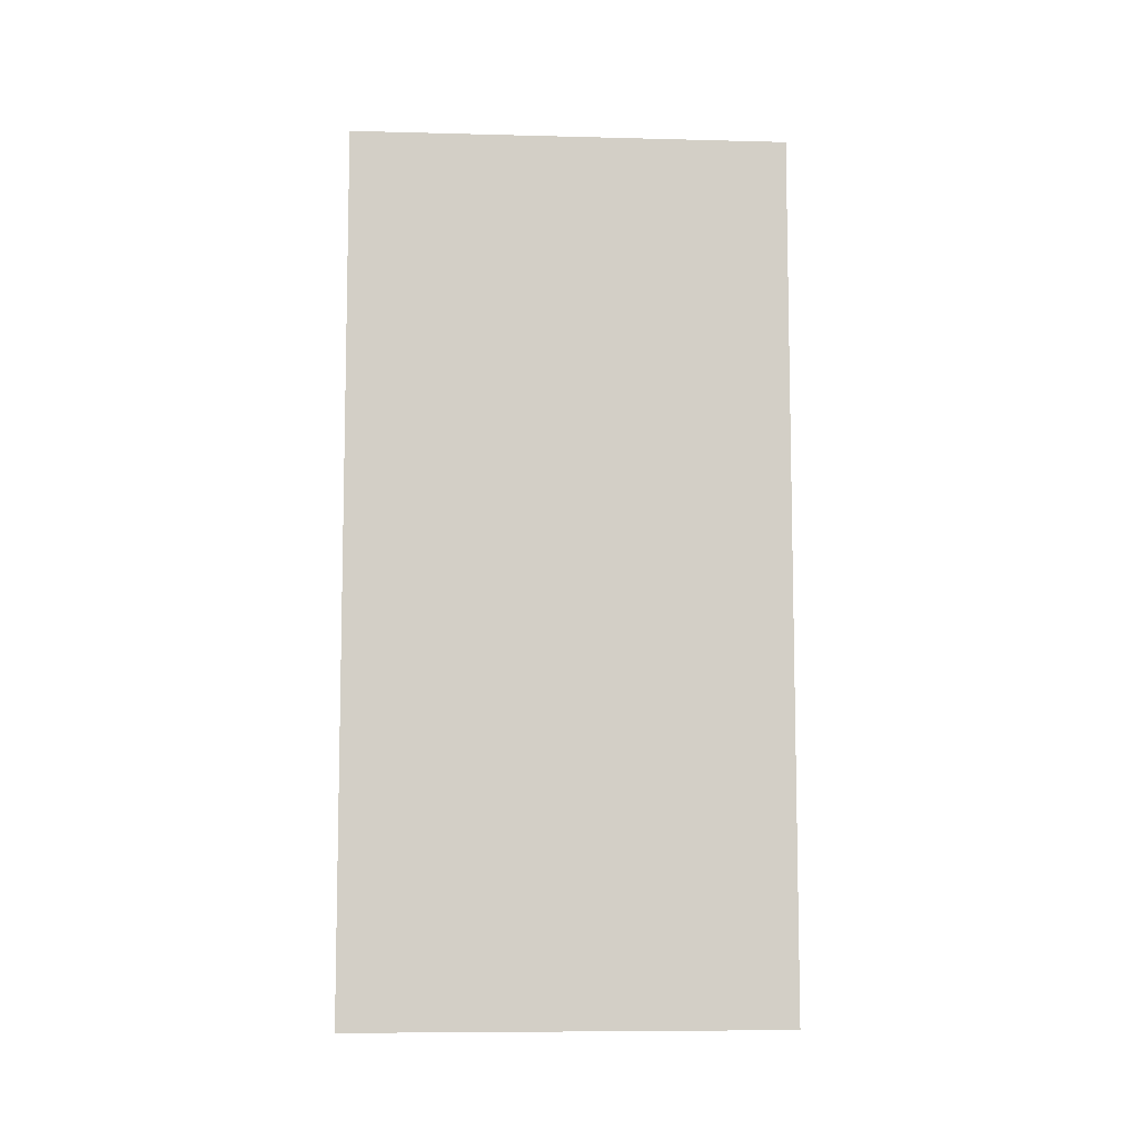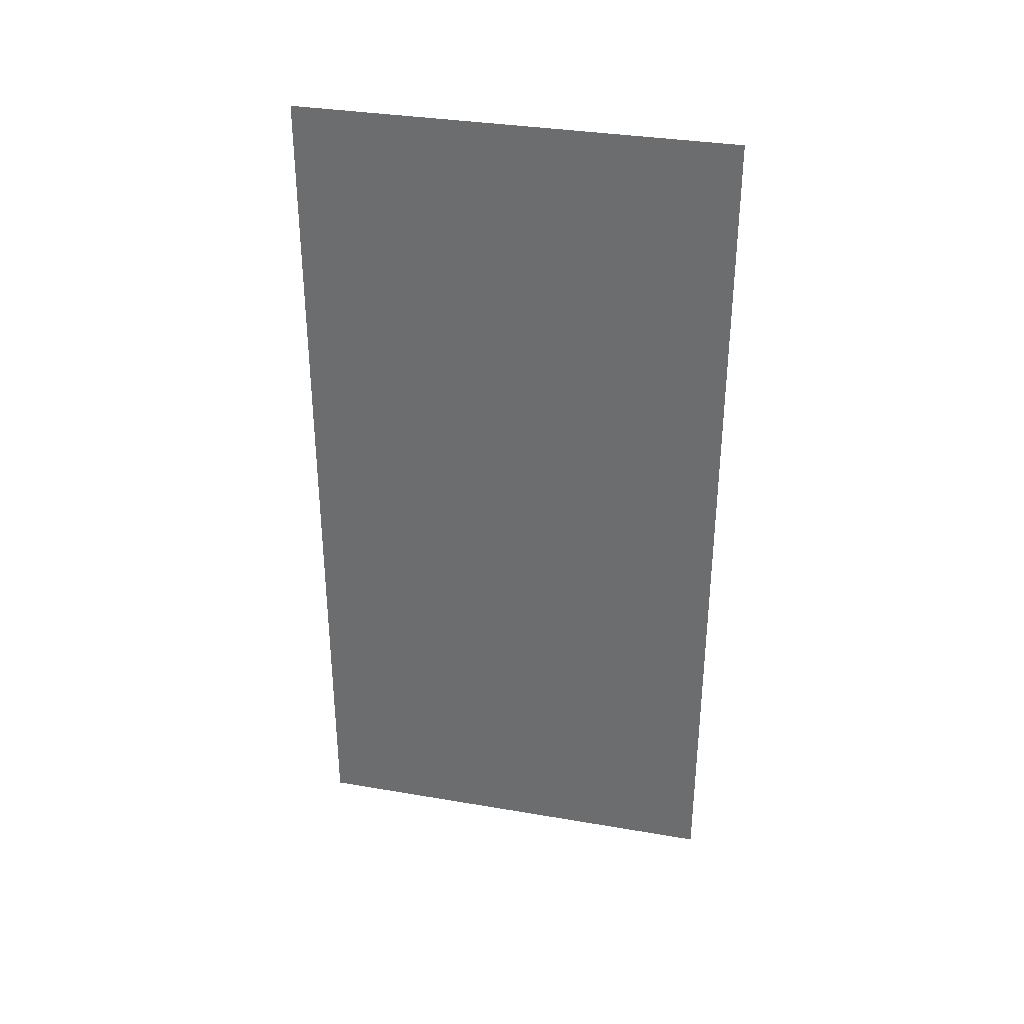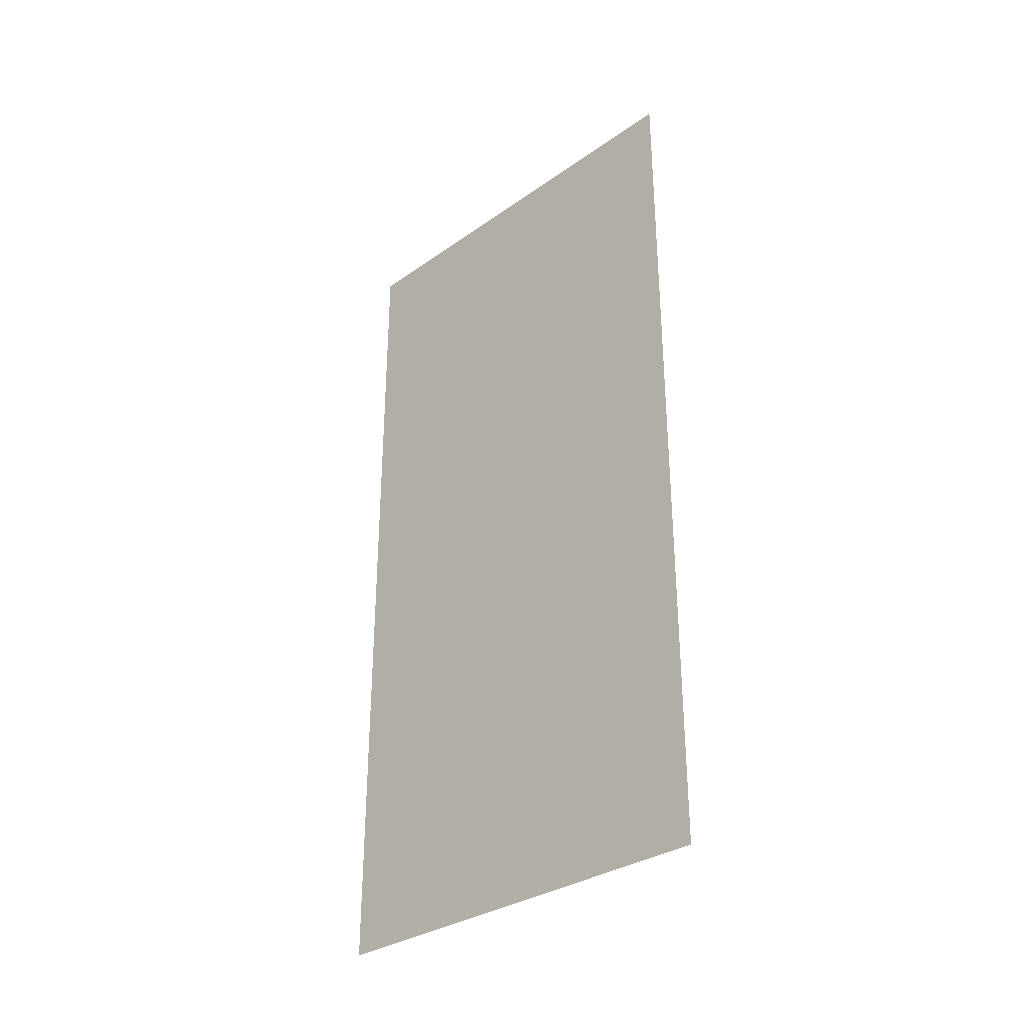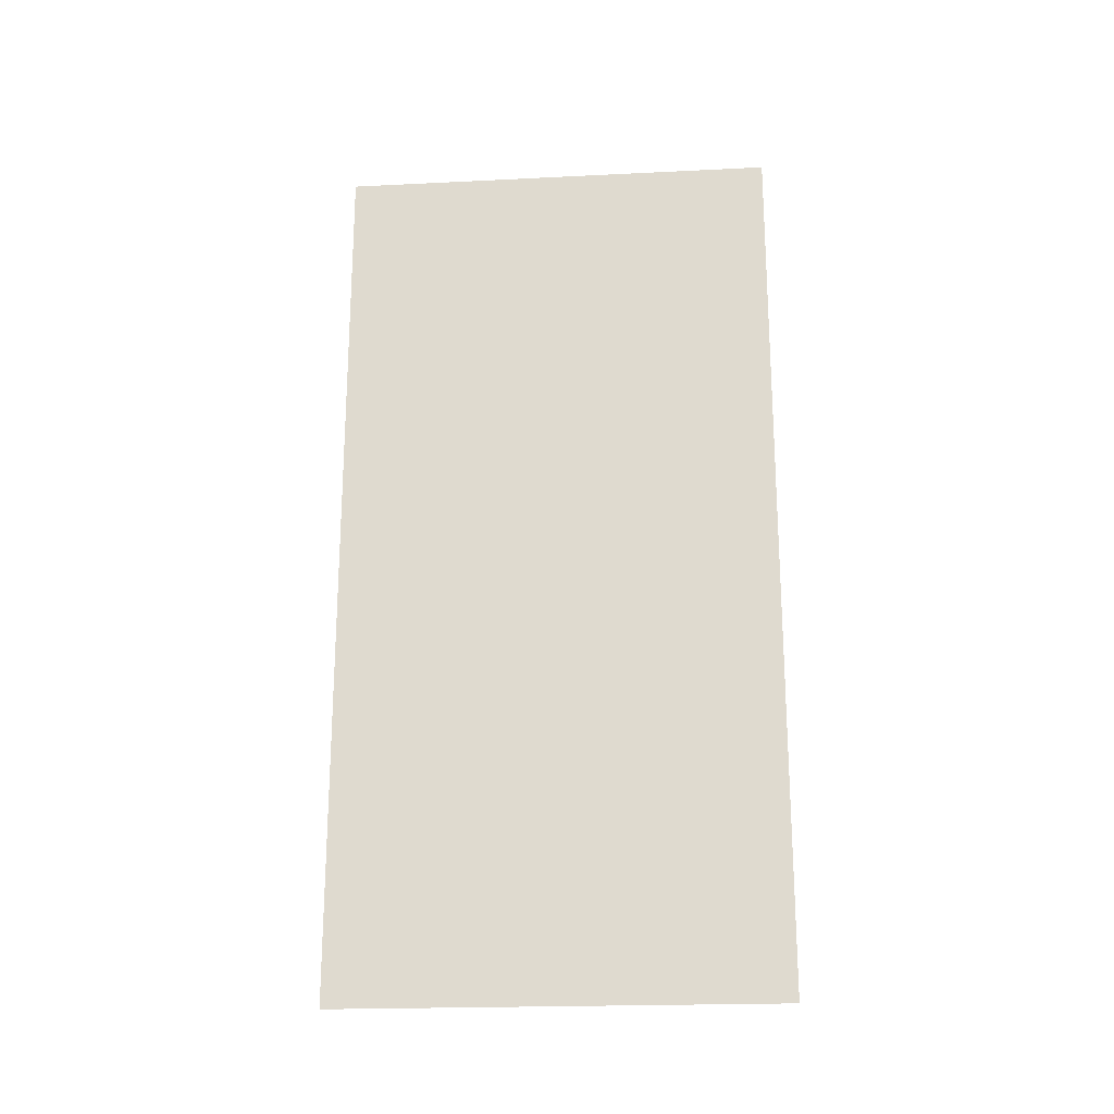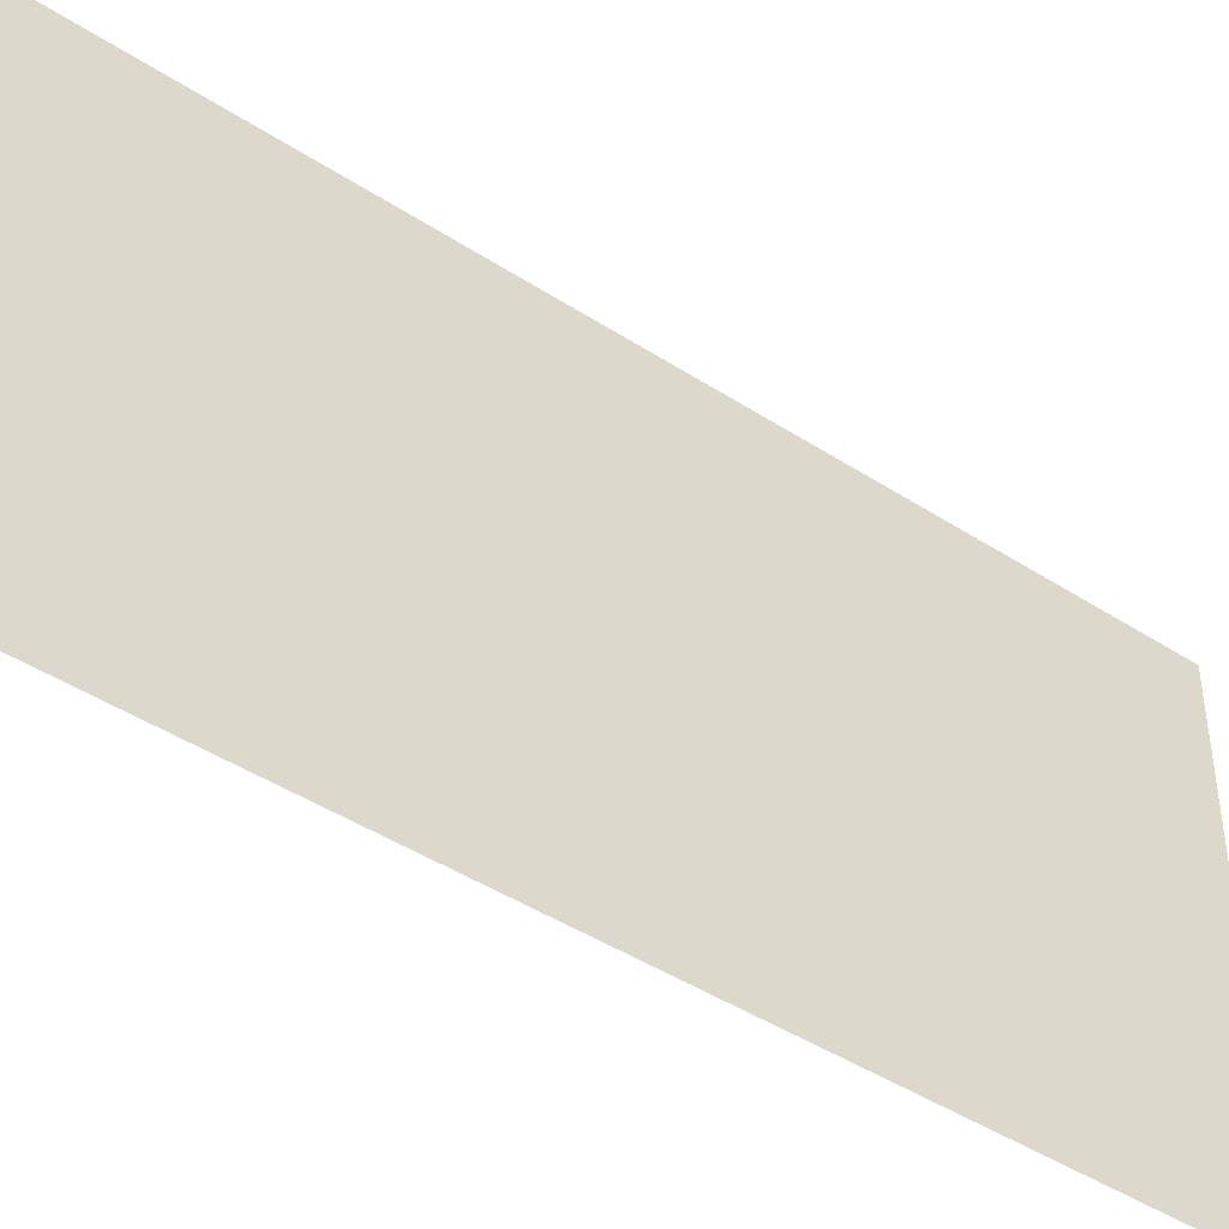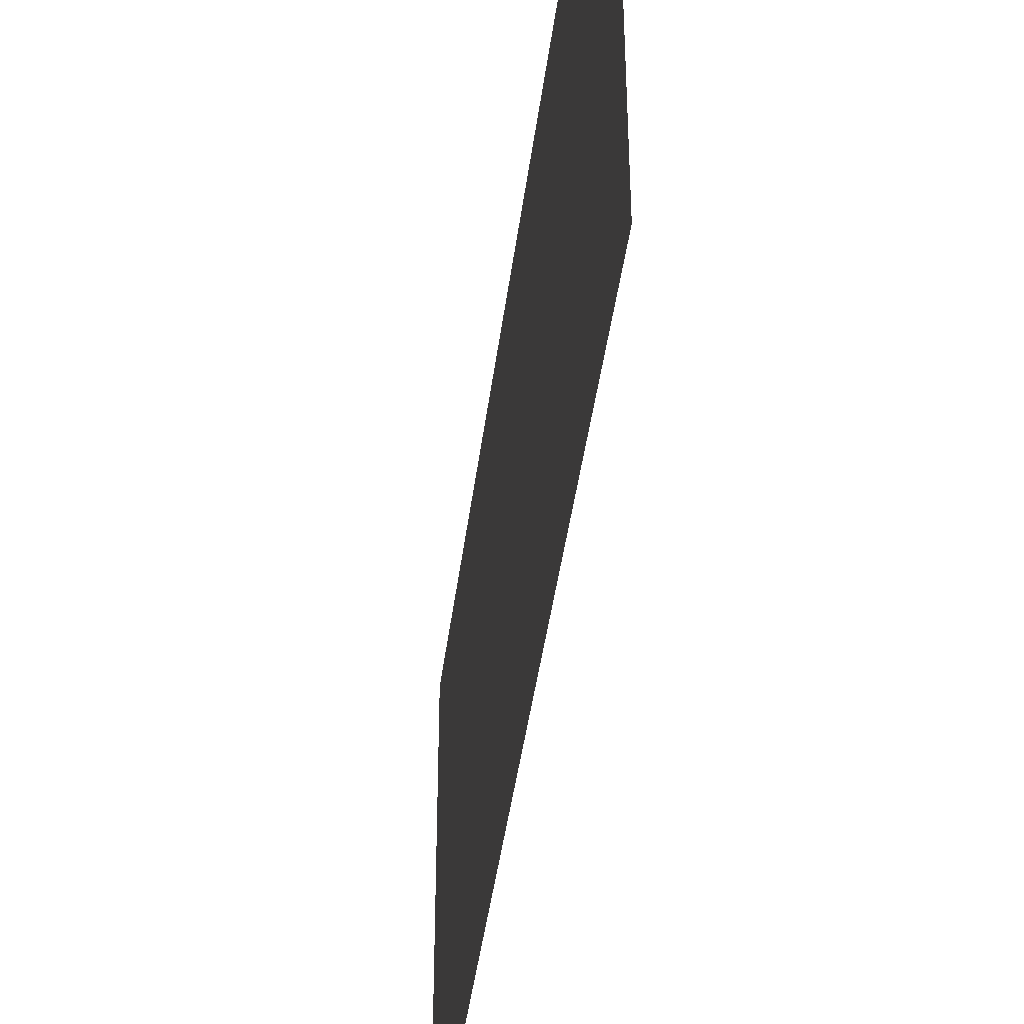
<metadata>
{"format":"obj","ext":"obj","renderer":"f3d","projection":"perspective","resolution":1024,"background":"white","views":[{"elev":-8.1,"azim":85.9,"up":"+Z"},{"elev":33.9,"azim":103.1,"up":"+Z"},{"elev":-32.0,"azim":-45.5,"up":"+Z"},{"elev":-21.2,"azim":95.0,"up":"+Z"},{"elev":-44.8,"azim":53.0,"up":"+Y"},{"elev":-42.5,"azim":-7.2,"up":"+Y"}]}
</metadata>
<code>
o LeftWall
g LeftWall
v 20 -7.5 4
v 20 -5.5 8
v 20 -7.5 8
v 20 -5.5 4
v 20 -7.5 0
v 20 -3.5 8
v 20 -5.5 0
v 20 -7.5 -4
v 20 -3.5 4
v 20 -1.5 8
v 20 -5.5 -4
v 20 -7.5 -8
v 20 -3.5 0
v 20 -1.5 4
v 20 0.5 8
v 20 -5.5 -8
v 20 -7.5 -12
v 20 -3.5 -4
v 20 -1.5 0
v 20 0.5 4
v 20 2.5 8
v 20 -5.5 -12
v 20 -7.5 -16
v 20 -3.5 -8
v 20 -1.5 -4
v 20 0.5 0
v 20 2.5 4
v 20 4.5 8
v 20 -5.5 -16
v 20 -7.5 -20
v 20 -3.5 -12
v 20 -1.5 -8
v 20 0.5 -4
v 20 2.5 0
v 20 4.5 4
v 20 6.5 8
v 20 -5.5 -20
v 20 -7.5 -24
v 20 -3.5 -16
v 20 -1.5 -12
v 20 0.5 -8
v 20 2.5 -4
v 20 4.5 0
v 20 6.5 4
v 20 8.5 8
v 20 8.5 4
v 20 10.5 8
v 20 6.5 0
v 20 4.5 -4
v 20 2.5 -8
v 20 0.5 -12
v 20 10.5 4
v 20 12.5 8
v 20 12.5 4
v 20 8.5 0
v 20 10.5 0
v 20 12.5 0
v 20 6.5 -4
v 20 4.5 -8
v 20 8.5 -4
v 20 10.5 -4
v 20 12.5 -4
v 20 6.5 -8
v 20 2.5 -12
v 20 8.5 -8
v 20 10.5 -8
v 20 12.5 -8
v 20 4.5 -12
v 20 6.5 -12
v 20 8.5 -12
v 20 10.5 -12
v 20 12.5 -12
v 20 10.5 -16
v 20 12.5 -16
v 20 8.5 -16
v 20 6.5 -16
v 20 4.5 -16
v 20 2.5 -16
v 20 10.5 -20
v 20 12.5 -20
v 20 8.5 -20
v 20 6.5 -20
v 20 4.5 -20
v 20 10.5 -24
v 20 12.5 -24
v 20 8.5 -24
v 20 6.5 -24
v 20 10.5 -28
v 20 12.5 -28
v 20 8.5 -28
v 20 10.5 -32
v 20 12.5 -32
v 20 8.5 -32
v 20 6.5 -32
v 20 6.5 -28
v 20 4.5 -32
v 20 4.5 -28
v 20 2.5 -32
v 20 4.5 -24
v 20 2.5 -28
v 20 0.5 -32
v 20 2.5 -24
v 20 0.5 -28
v 20 -1.5 -32
v 20 2.5 -20
v 20 -1.5 -28
v 20 -3.5 -32
v 20 0.5 -24
v 20 0.5 -20
v 20 -3.5 -28
v 20 -5.5 -32
v 20 -1.5 -24
v 20 0.5 -16
v 20 -5.5 -28
v 20 -7.5 -32
v 20 -7.5 -28
v 20 -3.5 -24
v 20 -1.5 -20
v 20 -1.5 -16
v 20 -5.5 -24
v 20 -3.5 -20
f 4 1 3 2
f 7 5 1 4
f 9 4 2 6
f 11 8 5 7
f 13 7 4 9
f 14 9 6 10
f 16 12 8 11
f 18 11 7 13
f 19 13 9 14
f 20 14 10 15
f 22 17 12 16
f 24 16 11 18
f 25 18 13 19
f 26 19 14 20
f 27 20 15 21
f 29 23 17 22
f 31 22 16 24
f 32 24 18 25
f 33 25 19 26
f 34 26 20 27
f 35 27 21 28
f 37 30 23 29
f 39 29 22 31
f 40 31 24 32
f 41 32 25 33
f 42 33 26 34
f 43 34 27 35
f 44 35 28 36
f 120 38 30 37
f 121 37 29 39
f 119 39 31 40
f 51 40 32 41
f 50 41 33 42
f 49 42 34 43
f 48 43 35 44
f 46 44 36 45
f 52 46 45 47
f 55 48 44 46
f 58 49 43 48
f 59 50 42 49
f 64 51 41 50
f 54 52 47 53
f 56 55 46 52
f 57 56 52 54
f 60 58 48 55
f 63 59 49 58
f 61 60 55 56
f 62 61 56 57
f 65 63 58 60
f 68 64 50 59
f 66 65 60 61
f 67 66 61 62
f 69 68 59 63
f 70 69 63 65
f 71 70 65 66
f 72 71 66 67
f 74 73 71 72
f 73 75 70 71
f 75 76 69 70
f 76 77 68 69
f 77 78 64 68
f 80 79 73 74
f 79 81 75 73
f 81 82 76 75
f 82 83 77 76
f 85 84 79 80
f 84 86 81 79
f 86 87 82 81
f 89 88 84 85
f 88 90 86 84
f 92 91 88 89
f 90 88 91 93
f 95 90 93 94
f 87 86 90 95
f 97 95 94 96
f 99 87 95 97
f 100 97 96 98
f 83 82 87 99
f 102 99 97 100
f 103 100 98 101
f 105 83 99 102
f 108 102 100 103
f 106 103 101 104
f 78 77 83 105
f 110 106 104 107
f 109 105 102 108
f 112 108 103 106
f 113 78 105 109
f 114 110 107 111
f 118 109 108 112
f 117 112 106 110
f 51 64 78 113
f 116 114 111 115
f 120 117 110 114
f 119 113 109 118
f 121 118 112 117
f 40 51 113 119
f 38 120 114 116
f 39 119 118 121
f 37 121 117 120

</code>
